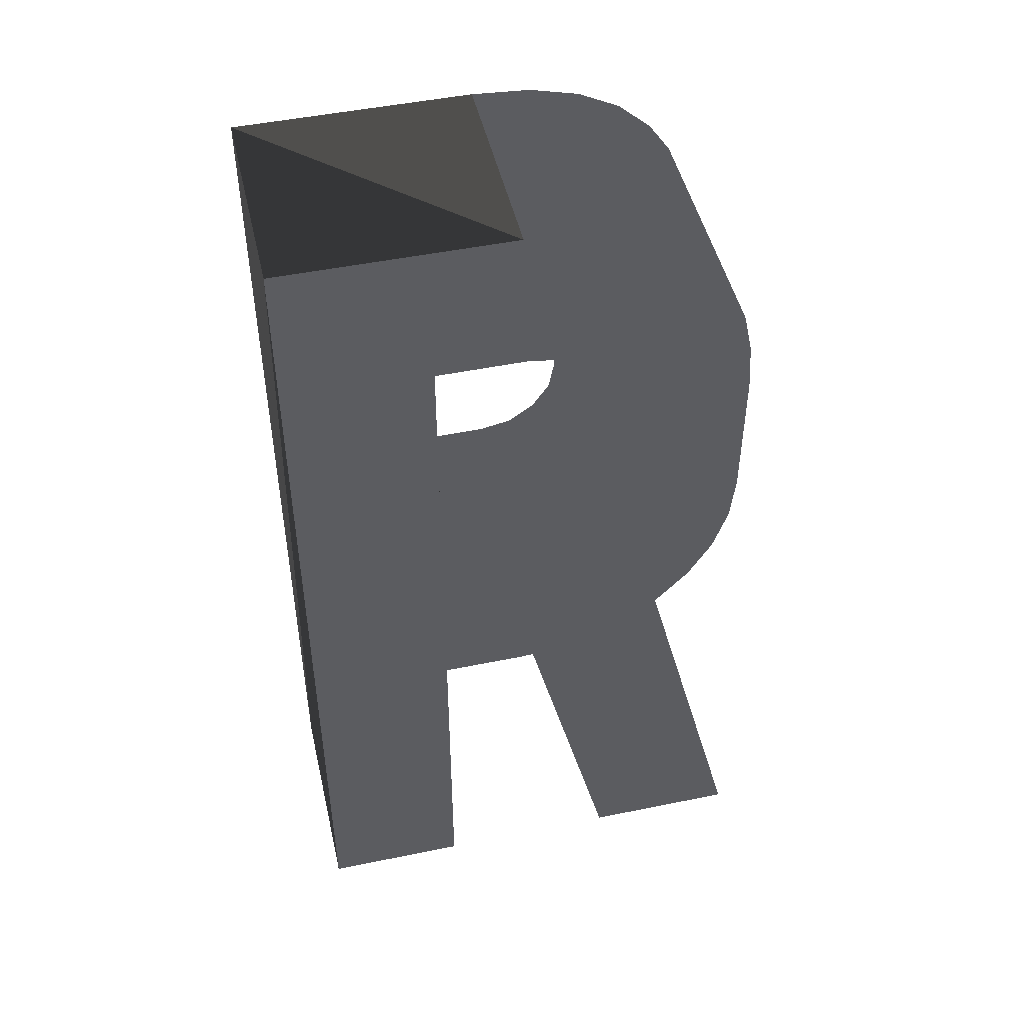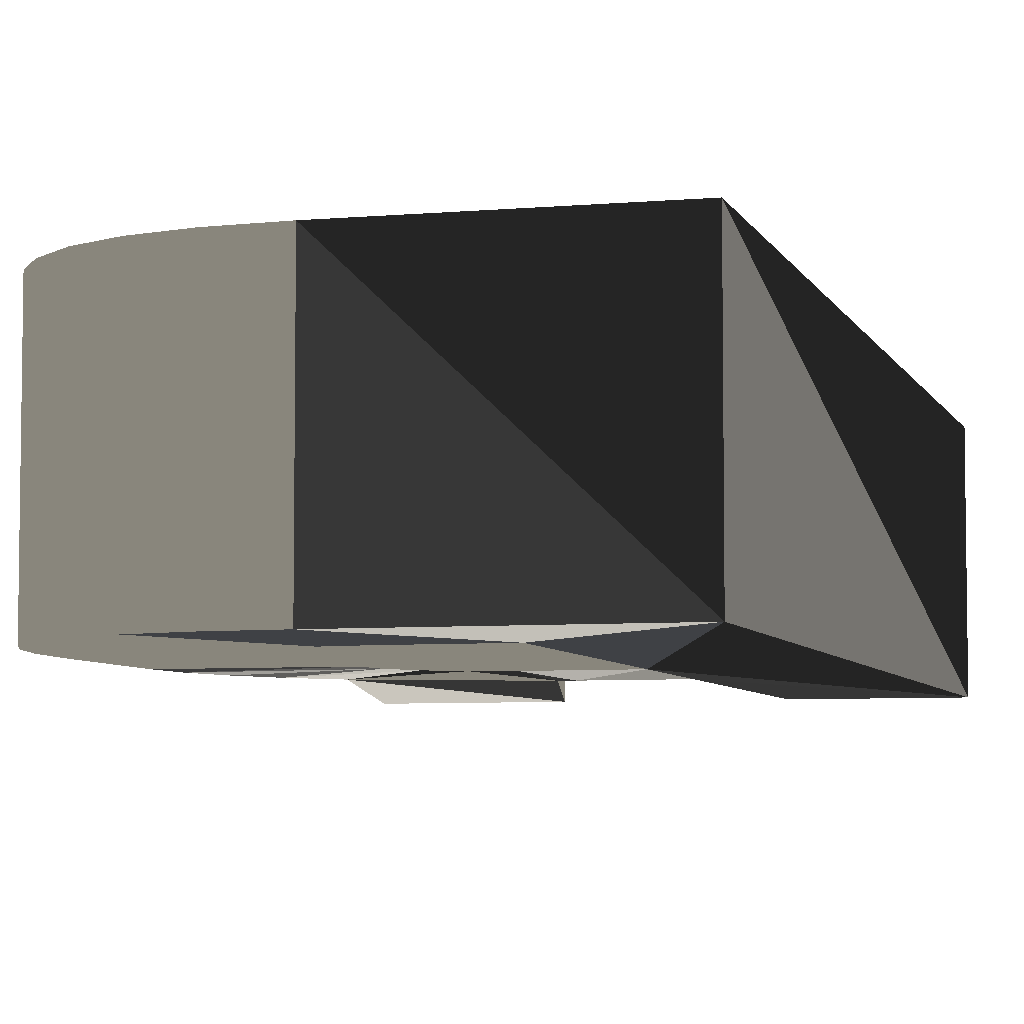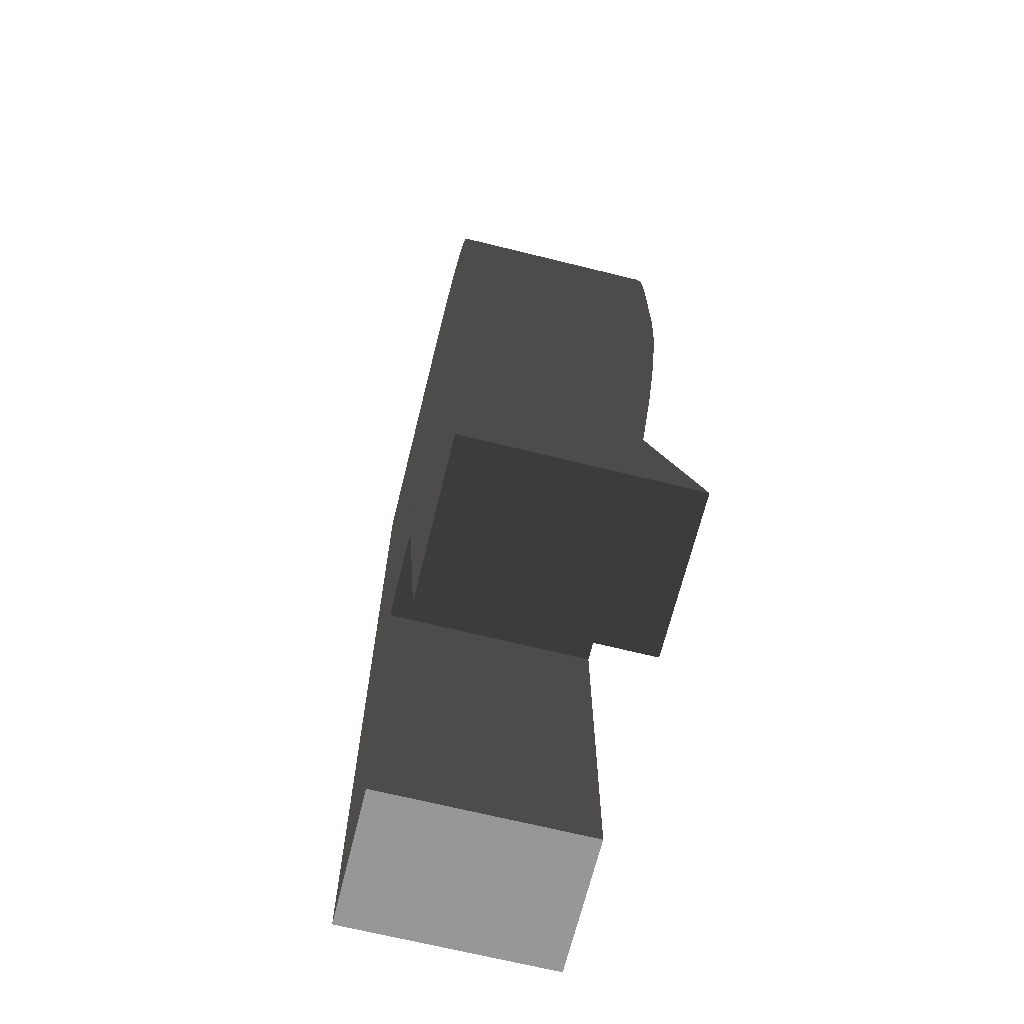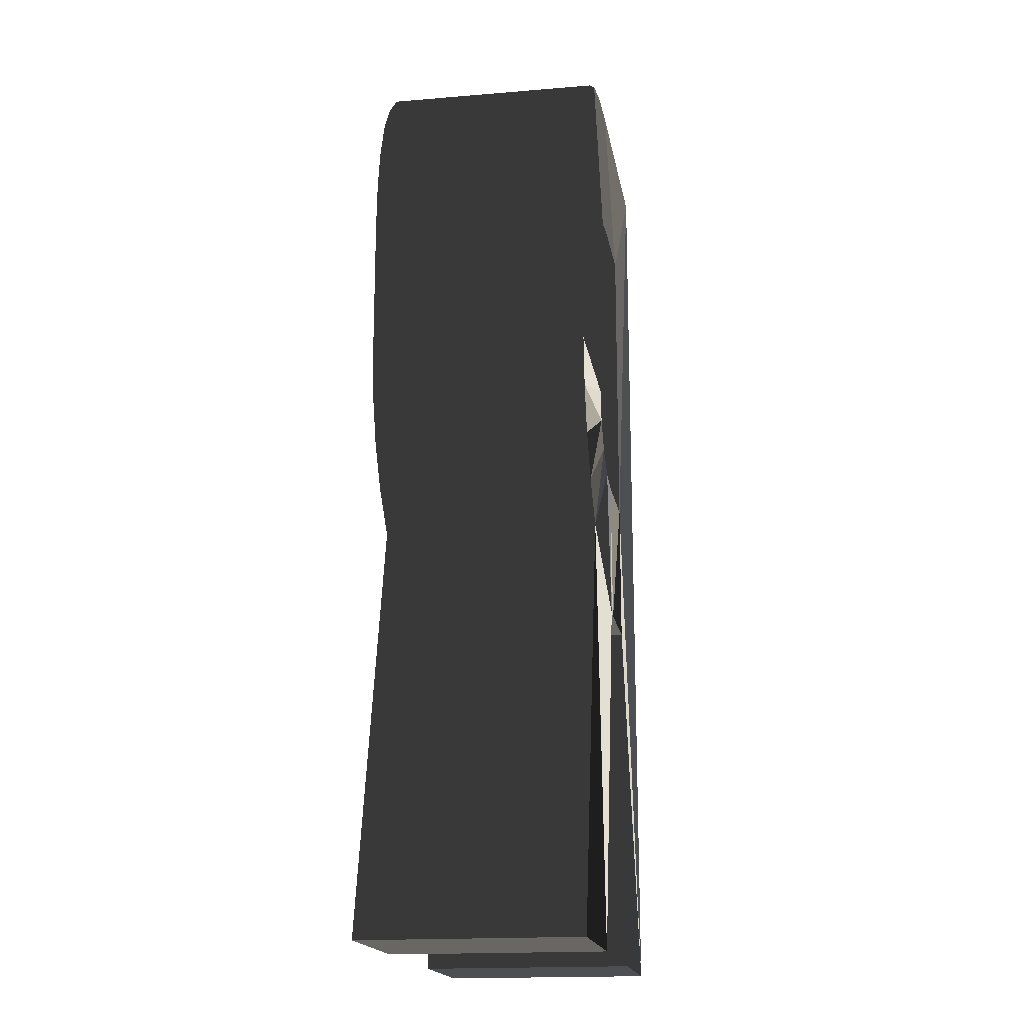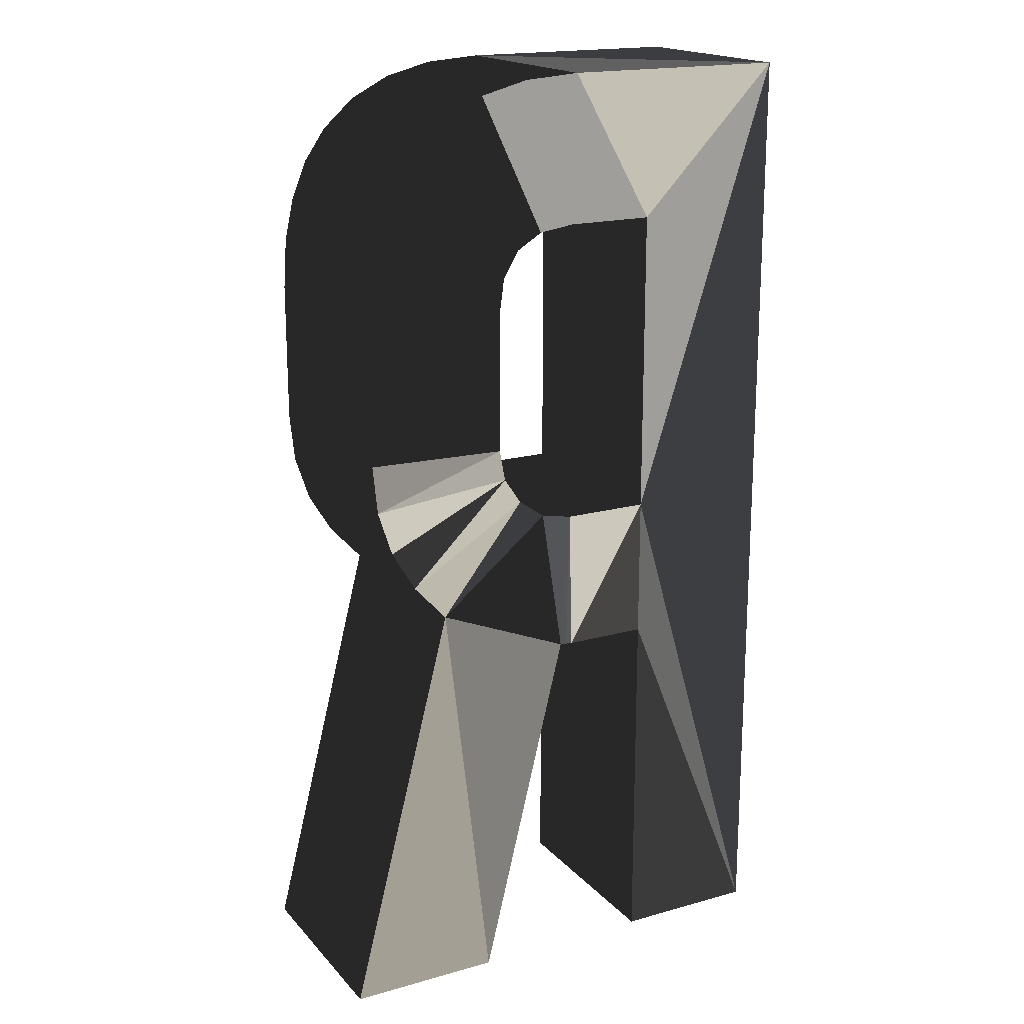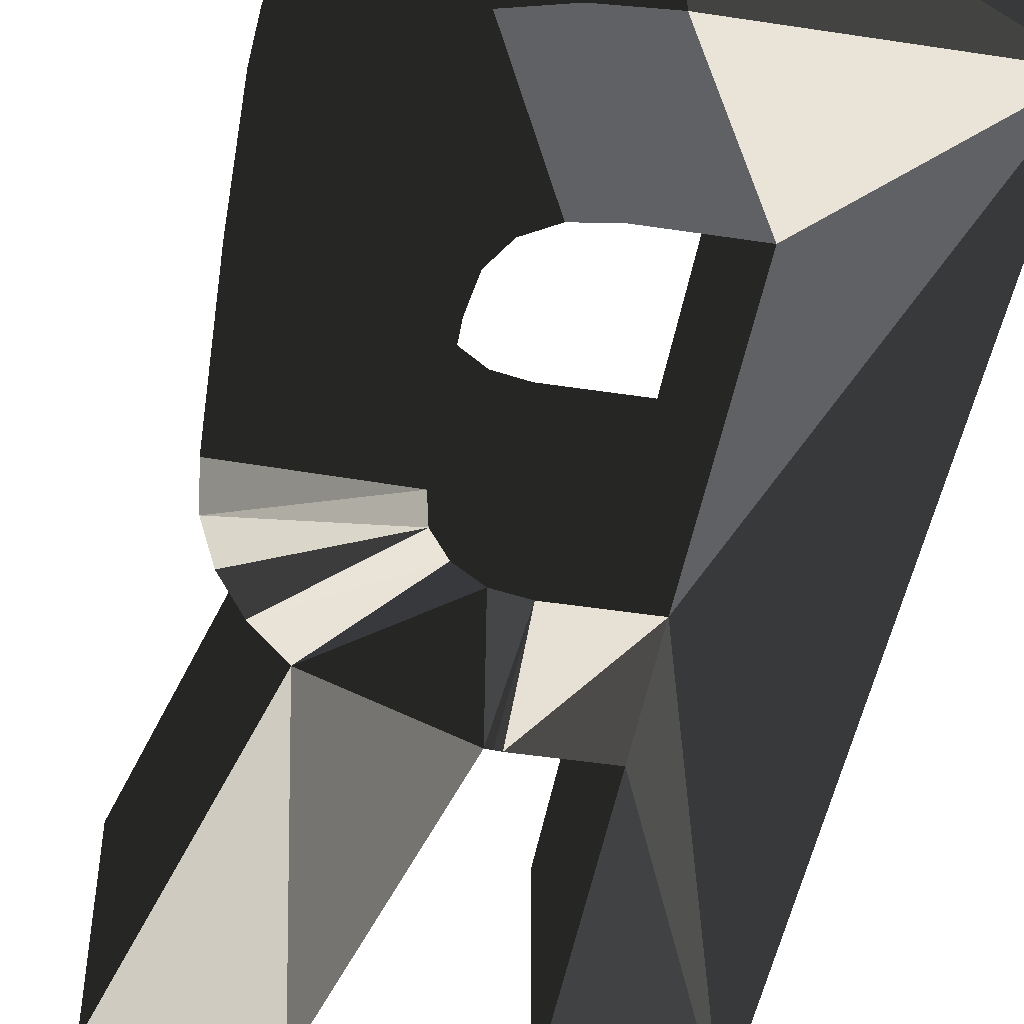
<metadata>
{"format":"obj","ext":"obj","renderer":"f3d","projection":"perspective","resolution":1024,"background":"white","views":[{"elev":48.4,"azim":-12.9,"up":"+Y"},{"elev":-5.7,"azim":-164.6,"up":"+Z"},{"elev":-68.1,"azim":76.1,"up":"+Y"},{"elev":-17.6,"azim":99.4,"up":"+Y"},{"elev":18.3,"azim":151.7,"up":"+Y"},{"elev":-47.3,"azim":170.2,"up":"+Z"}]}
</metadata>
<code>
v 9.251 16.27 5.001
v 9.251 16.27 0
v 9.251 -5.989 5.001
v 9.251 -5.989 0
v 12.61 -5.989 0
v 12.61 -5.989 5.001
v 14.7 2.399 0
v 14.7 2.399 5.001
v 14.55 2.386 5.001
v 14.55 2.386 0
v 20.51 -5.989 0
v 20.51 -5.989 5.001
v 16.9 -5.989 5.001
v 16.9 -5.989 0
v 12.61 2.386 5.001
v 12.61 2.386 0
v 14.63 12.84 0
v 12.61 12.84 0
v 16.55 10.88 0
v 16.43 11.74 0
v 16.07 12.35 0
v 15.47 12.71 0
v 14.55 16.27 0
v 15.86 16.17 0
v 16.98 15.88 0
v 17.92 15.39 0
v 18.67 14.71 0
v 19.18 13.98 0
v 19.54 13.11 0
v 19.76 12.11 0
v 19.83 10.97 0
v 16.55 7.635 0
v 16.41 6.903 0
v 18.03 3.717 0
v 19.38 5.533 0
v 18.82 4.58 0
v 19.83 7.709 0
v 19.72 6.576 0
v 12.61 5.707 0
v 14.63 5.707 0
v 15.38 5.853 0
v 16 6.293 0
v 14.85 2.411 0
v 14.55 16.27 5.001
v 12.61 12.84 5.001
v 14.63 12.84 5.001
v 16.43 11.74 5.001
v 16.55 10.88 5.001
v 16.07 12.35 5.001
v 15.47 12.71 5.001
v 15.86 16.17 5.001
v 19.83 10.97 5.001
v 19.76 12.11 5.001
v 19.54 13.11 5.001
v 19.18 13.98 5.001
v 18.67 14.71 5.001
v 17.92 15.39 5.001
v 16.98 15.88 5.001
v 16.55 7.635 5.001
v 16.41 6.903 5.001
v 18.03 3.717 5.001
v 18.82 4.58 5.001
v 19.38 5.533 5.001
v 19.72 6.576 5.001
v 19.83 7.709 5.001
v 12.61 5.707 5.001
v 15.38 5.853 5.001
v 14.63 5.707 5.001
v 16 6.293 5.001
v 14.85 2.411 5.001
f 4 1 2
f 4 3 1
f 5 6 3
f 5 3 4
f 7 8 9
f 7 9 10
f 11 12 13
f 11 13 14
f 9 15 16
f 9 16 10
f 39 2 18
f 24 25 22
f 22 17 24
f 23 24 17
f 17 18 23
f 2 23 18
f 26 27 21
f 21 22 26
f 25 26 22
f 27 28 21
f 20 21 28
f 28 29 20
f 29 30 20
f 19 20 30
f 19 30 31
f 31 37 19
f 32 19 37
f 43 41 34
f 37 38 32
f 33 32 38
f 35 33 38
f 40 10 39
f 16 4 39
f 2 39 4
f 35 36 33
f 4 16 5
f 41 42 34
f 14 43 34
f 7 10 40
f 16 39 10
f 7 40 43
f 41 43 40
f 36 34 42
f 42 33 36
f 14 34 11
f 44 23 2
f 44 2 1
f 46 44 45
f 66 45 1
f 50 51 46
f 49 57 50
f 51 44 46
f 1 45 44
f 47 48 53
f 52 53 48
f 59 65 48
f 53 54 47
f 54 55 47
f 49 47 55
f 55 56 49
f 56 57 49
f 58 50 57
f 51 50 58
f 60 64 59
f 64 60 63
f 65 59 64
f 63 60 62
f 61 62 69
f 52 48 65
f 69 62 60
f 1 3 66
f 15 66 3
f 6 15 3
f 69 67 61
f 61 70 13
f 67 68 70
f 70 61 67
f 8 70 68
f 9 8 68
f 68 66 9
f 15 9 66
f 13 12 61
f 53 30 29
f 53 29 54
f 29 28 55
f 29 55 54
f 28 27 56
f 28 56 55
f 27 26 57
f 27 57 56
f 26 25 58
f 26 58 57
f 25 24 51
f 25 51 58
f 24 23 44
f 24 44 51
f 53 52 31
f 53 31 30
f 46 45 18
f 46 18 17
f 18 45 66
f 18 66 39
f 20 19 48
f 20 48 47
f 21 20 47
f 21 47 49
f 21 49 50
f 21 50 22
f 22 50 46
f 22 46 17
f 48 19 59
f 34 61 11
f 12 11 61
f 38 64 63
f 38 63 35
f 19 32 59
f 59 32 33
f 59 33 60
f 52 65 37
f 52 37 31
f 65 64 38
f 65 38 37
f 36 62 61
f 36 61 34
f 63 62 36
f 63 36 35
f 41 40 68
f 41 68 67
f 68 40 39
f 68 39 66
f 33 42 69
f 33 69 60
f 69 42 41
f 69 41 67
f 5 16 6
f 15 6 16
f 13 70 14
f 43 14 70
f 43 70 8
f 43 8 7

</code>
